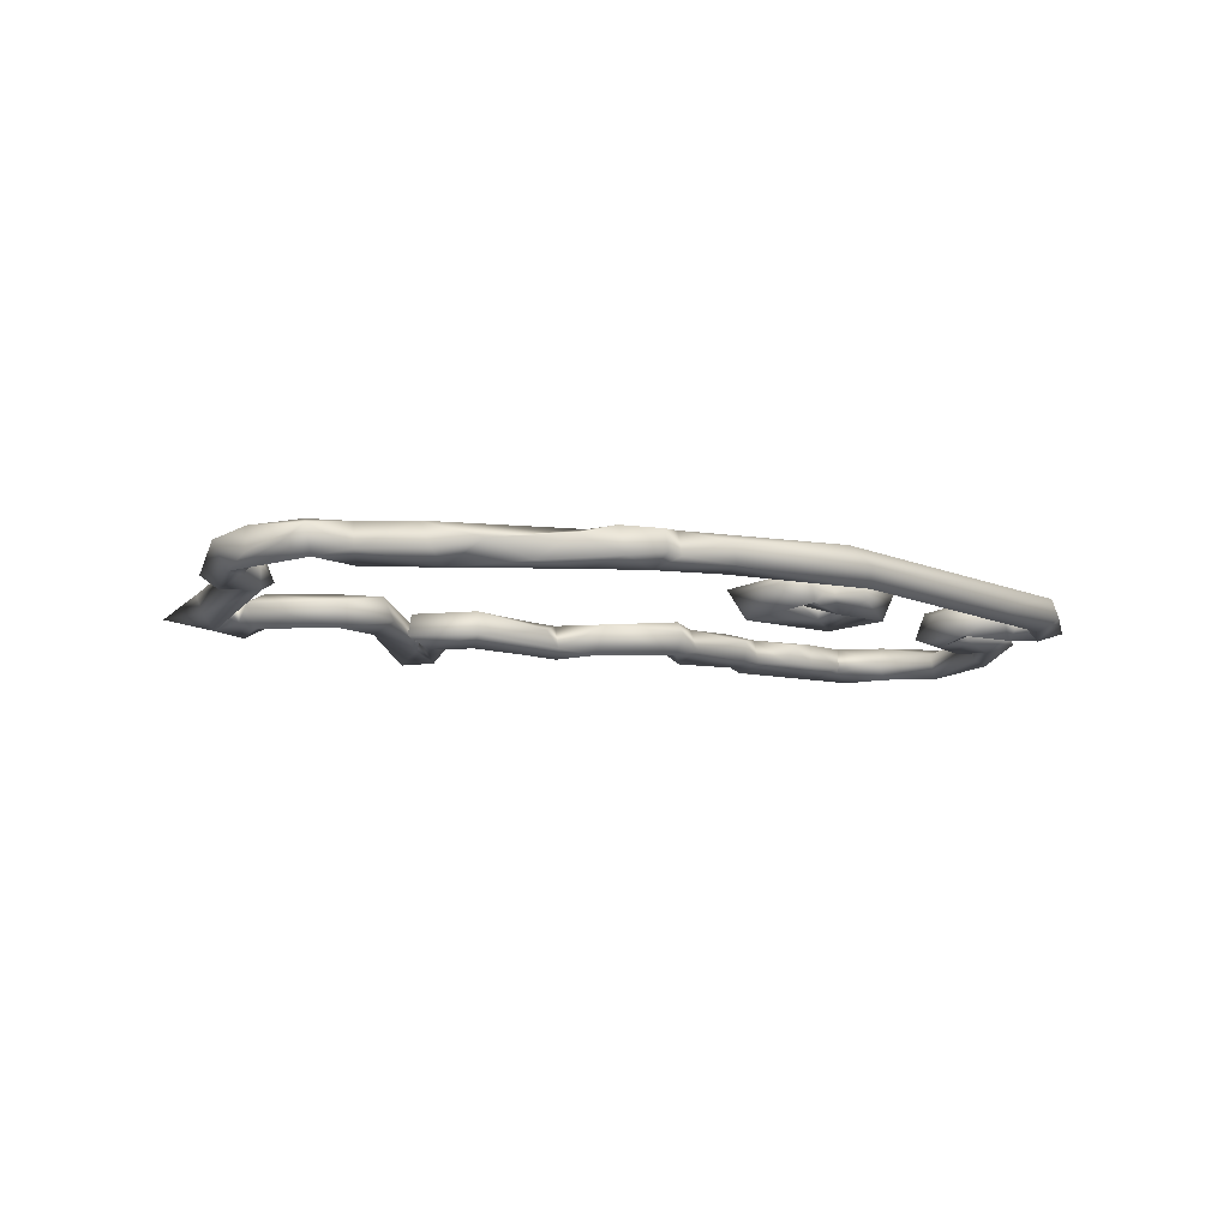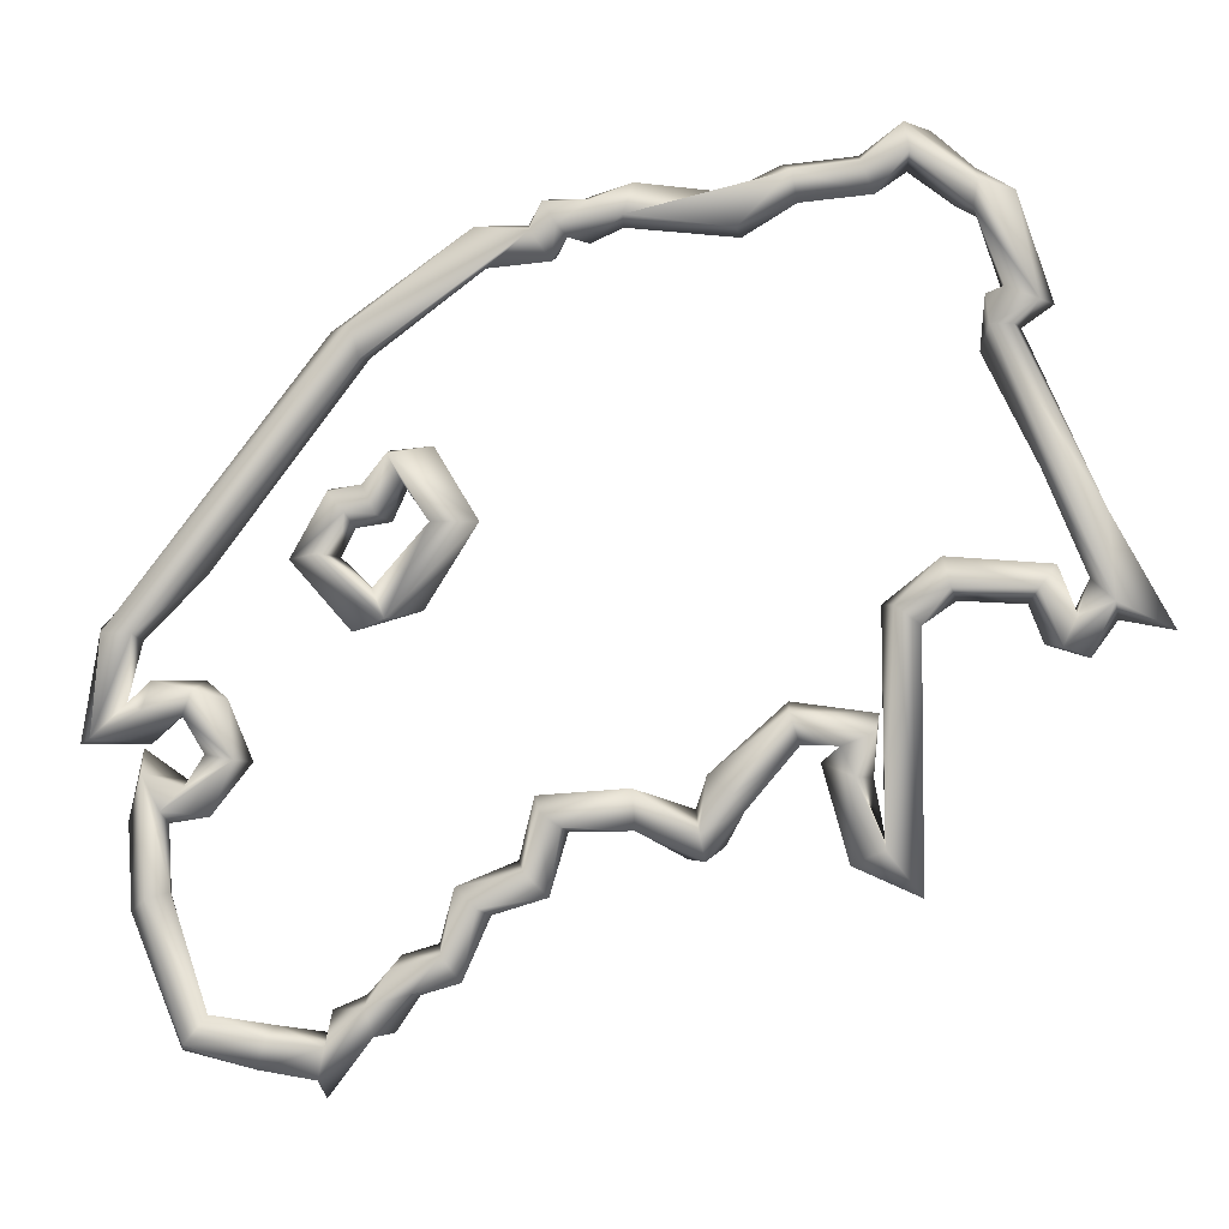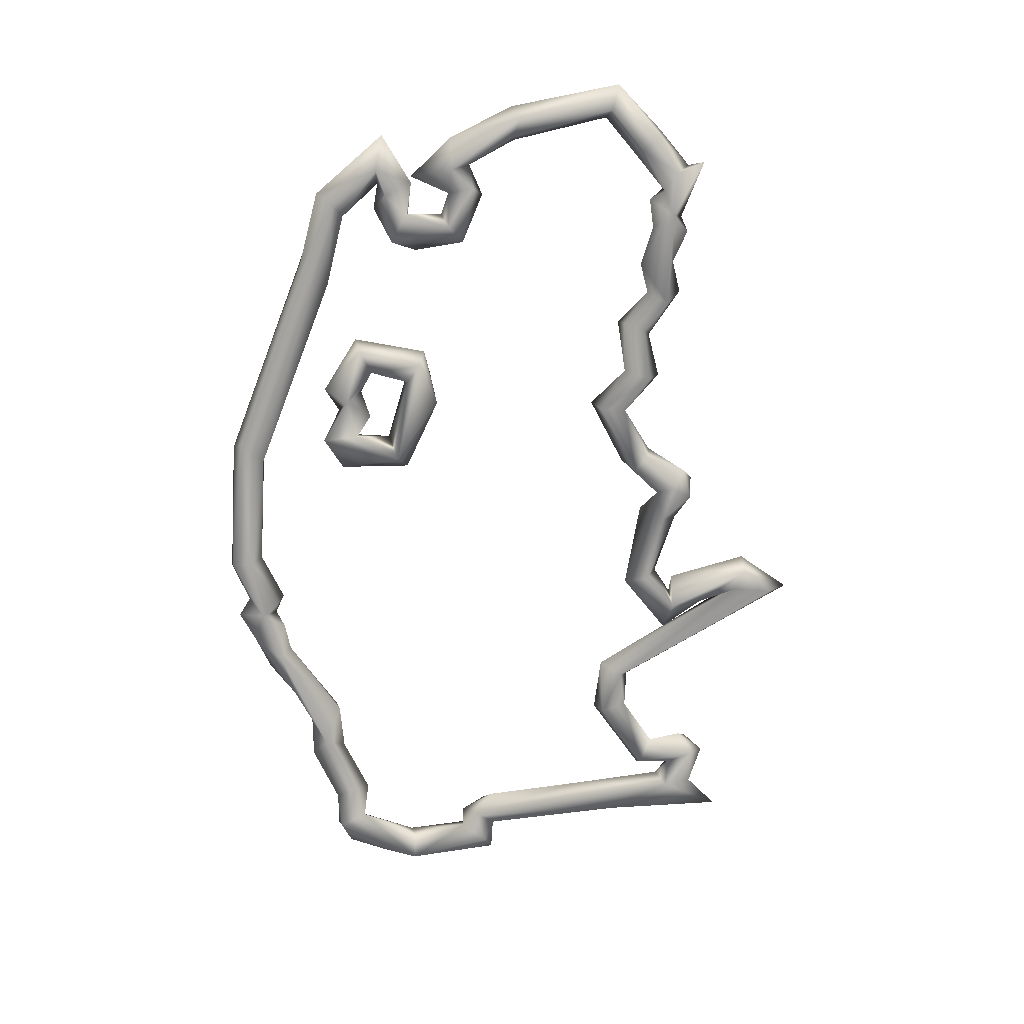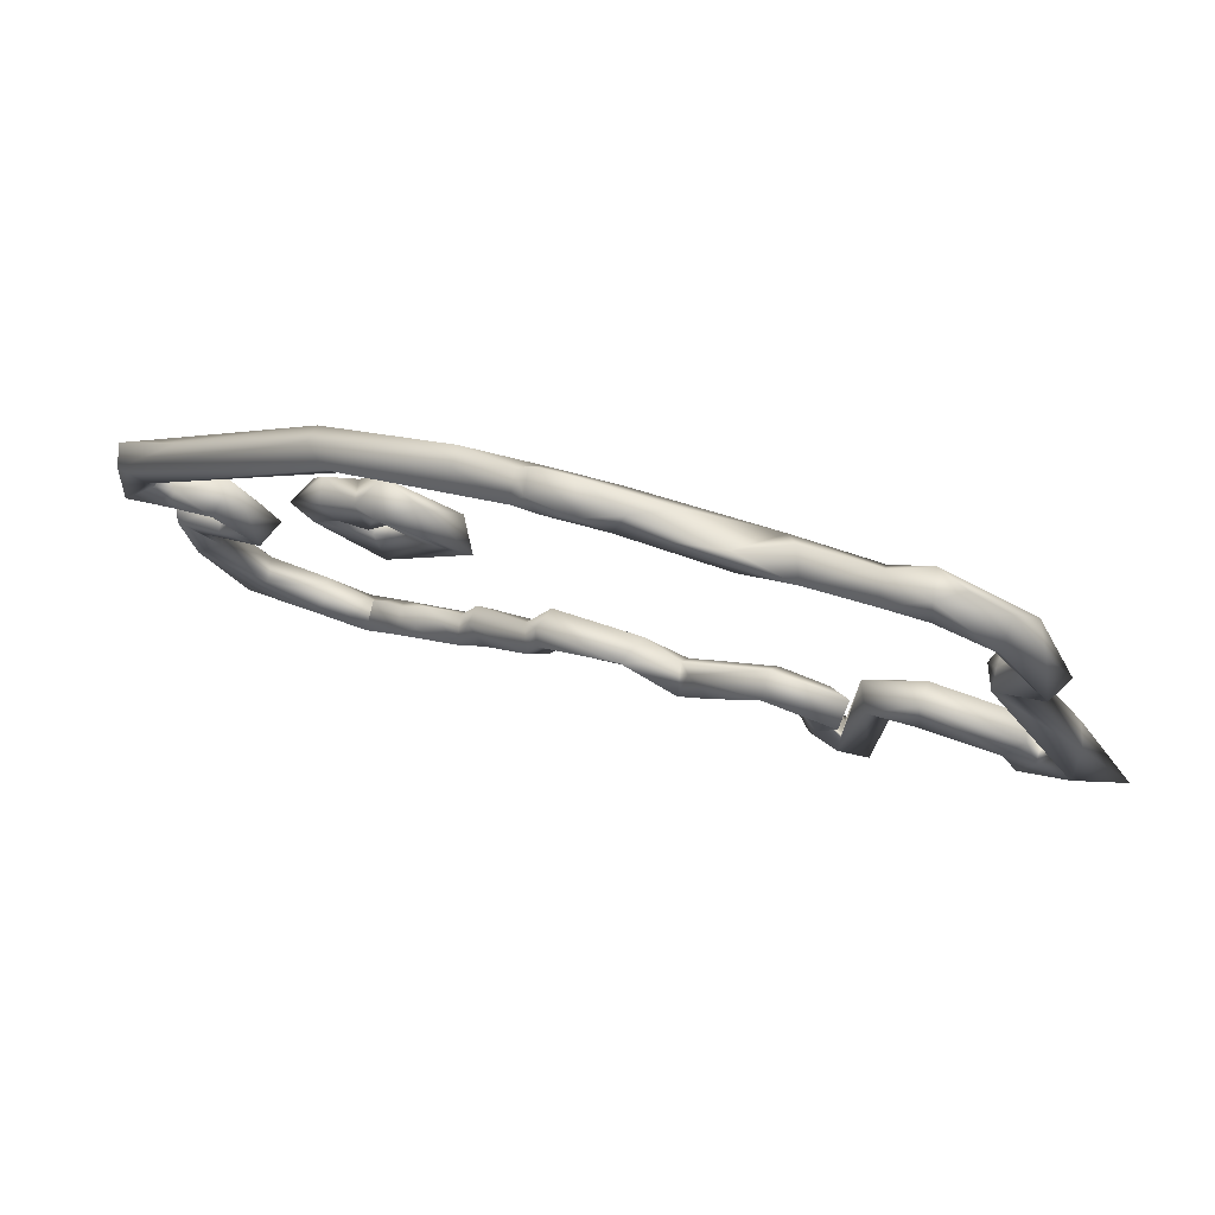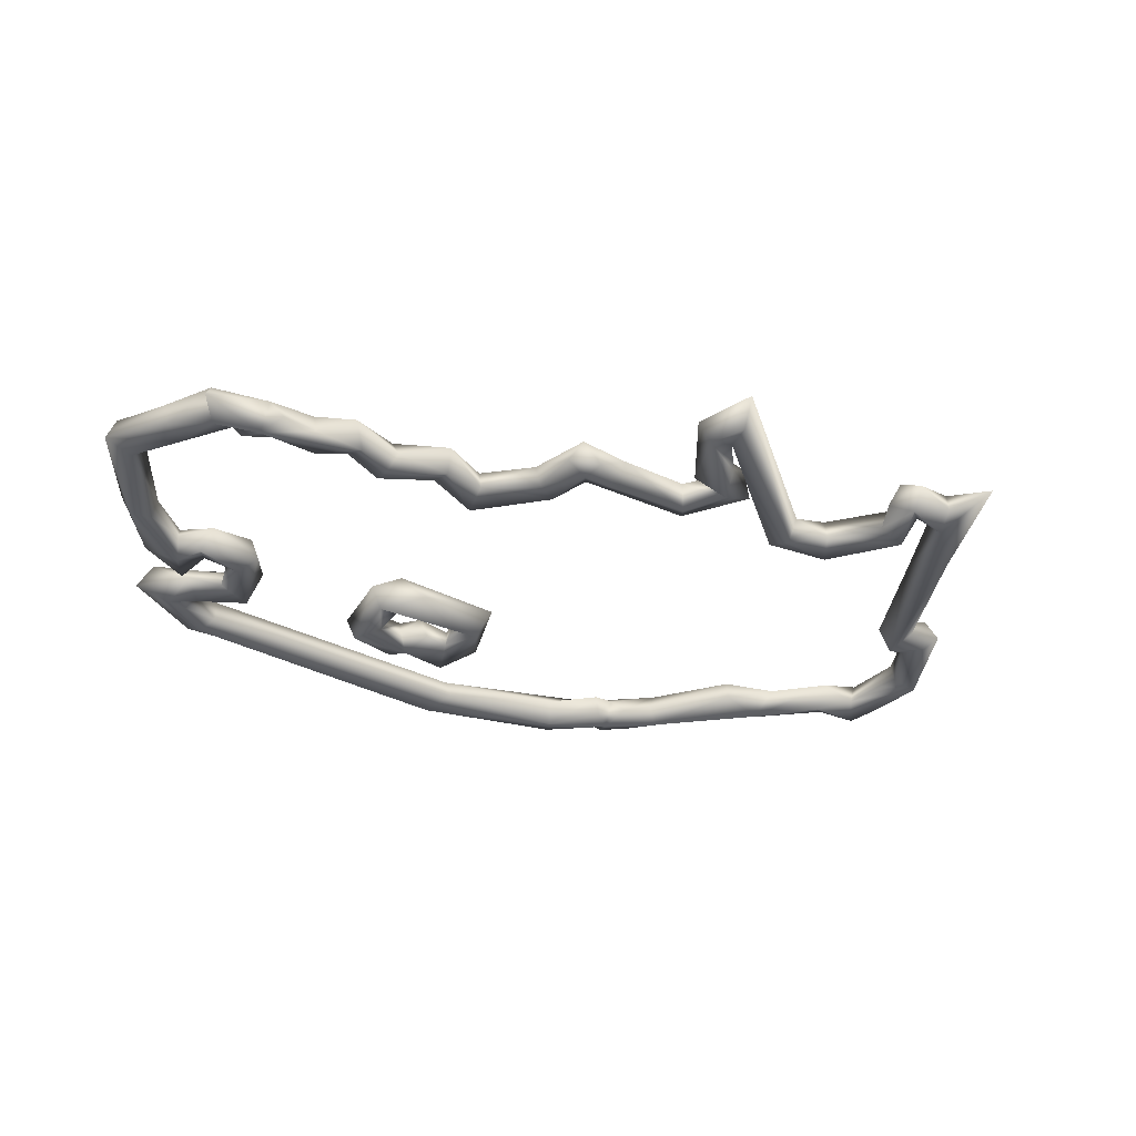
<metadata>
{"format":"obj","ext":"obj","renderer":"f3d","projection":"perspective","resolution":1024,"background":"white","views":[{"elev":-9.8,"azim":2.6,"up":"+Y"},{"elev":-2.6,"azim":-172.5,"up":"+Z"},{"elev":-72.2,"azim":121.4,"up":"+Y"},{"elev":77.3,"azim":-161.5,"up":"+Z"},{"elev":-32.9,"azim":-163.6,"up":"+Y"}]}
</metadata>
<code>
o ZA.001_CUCurve.1705
v 1.142 -0.000766 0.817
v 1.142 0.001438 0.8166
v 1.14 -0.002005 0.816
v 1.138 -0.000779 0.8158
v 1.138 0.001896 0.8165
v 1.136 -0.000765 0.8239
v 1.132 -0.000758 0.8219
v 1.121 2.5e-05 0.8434
v 1.119 0.00194 0.8439
v 1.121 -0.001931 0.8418
v 1.118 0.001084 0.8408
v 1.117 -0.000792 0.8411
v 1.107 -0.001897 0.8497
v 1.108 0.000637 0.8525
v 1.107 0.000784 0.8487
v 1.108 -0.001436 0.8518
v 1.103 -0.000745 0.8528
v 1.103 0.001846 0.8519
v 1.101 0.000794 0.8492
v 1.101 -0.001445 0.85
v 1.1 0.001982 0.8524
v 1.101 0.001502 0.8545
v 1.1 -0.001936 0.8523
v 1.102 -0.000772 0.855
v 1.098 -0.001062 0.8551
v 1.097 0.001902 0.8544
v 1.099 0.001026 0.8513
v 1.098 -0.000698 0.851
v 1.094 -0.001986 0.8535
v 1.094 2e-05 0.8522
v 1.093 0.000853 0.8561
v 1.09 -0.001381 0.8548
v 1.085 0.000693 0.855
v 1.094 0.00178 0.8531
v 1.084 0.001443 0.8518
v 1.084 -0.000802 0.8512
v 1.081 -0.000692 0.8576
v 1.079 0.002006 0.8566
v 1.079 0.000701 0.8539
v 1.081 -0.002016 0.8549
v 1.074 -0.000812 0.8582
v 1.073 0.001887 0.8572
v 1.072 0.000807 0.8545
v 1.074 -0.001942 0.8554
v 1.07 0.001062 0.8608
v 1.069 0.001975 0.8581
v 1.07 -0.000796 0.8567
v 1.07 -0.001865 0.8598
v 1.067 -0.000693 0.8602
v 1.063 0.001954 0.8554
v 1.061 -0.002022 0.8539
v 1.064 -0.000844 0.8569
v 1.064 0.001332 0.8531
v 1.065 -0.000896 0.8535
v 1.063 -0.000895 0.8525
v 1.06 0.000809 0.8546
v 1.061 -0.000903 0.8463
v 1.057 -0.000608 0.8447
v 1.058 0.001891 0.8449
v 1.061 0.000801 0.8462
v 1.059 -0.00192 0.8446
v 1.06 -0.000657 0.8427
v 1.06 0.00137 0.8429
v 1.062 0.002032 0.8428
v 1.063 0.000789 0.8456
v 1.063 -0.001952 0.8438
v 1.063 -0.000656 0.8407
v 1.052 0.000771 0.8268
v 1.058 0.00074 0.8305
v 1.053 -0.001363 0.8279
v 1.054 0.000918 0.8208
v 1.053 -0.001923 0.8202
v 1.047 1e-06 0.8163
v 1.052 -0.000916 0.8173
v 1.052 0.001962 0.8188
v 1.055 -0.000733 0.8183
v 1.055 0.001318 0.8177
v 1.054 0.000517 0.814
v 1.055 -0.001923 0.8151
v 1.056 0.00186 0.815
v 1.058 -0.000522 0.8152
v 1.059 -0.000936 0.8187
v 1.058 0.002016 0.82
v 1.057 0.000639 0.8221
v 1.058 -0.001893 0.8212
v 1.066 0.00196 0.8201
v 1.067 0.000741 0.8228
v 1.066 -0.001899 0.8218
v 1.065 -0.000842 0.819
v 1.068 0.00084 0.8168
v 1.072 -0.000785 0.8187
v 1.071 0.001899 0.8186
v 1.07 -0.001955 0.8172
v 1.068 0.000742 0.7933
v 1.07 -0.00195 0.7951
v 1.072 -0.000881 0.7988
v 1.072 0.00188 0.7975
v 1.075 0.00071 0.7961
v 1.073 -0.001928 0.7965
v 1.074 0.001912 0.8038
v 1.073 -0.000737 0.8037
v 1.077 8.6e-05 0.805
v 1.074 -0.001955 0.8067
v 1.075 0.000862 0.8064
v 1.072 0.001921 0.8076
v 1.072 -0.000749 0.8093
v 1.079 0.000692 0.8065
v 1.08 -0.00083 0.8103
v 1.08 0.001887 0.8094
v 1.079 -0.002007 0.8078
v 1.084 0.000671 0.8007
v 1.085 0.001916 0.8022
v 1.087 0.000643 0.8039
v 1.085 -0.001945 0.8019
v 1.088 0.00194 0.7988
v 1.088 -0.001009 0.8009
v 1.088 -0.001937 0.7988
v 1.086 -0.001474 0.7976
v 1.087 0.000968 0.7964
v 1.089 -0.000976 0.7965
v 1.093 0.000721 0.799
v 1.093 -0.0014 0.7995
v 1.092 -0.001933 0.8017
v 1.094 0.001414 0.8028
v 1.099 -0.00081 0.7989
v 1.1 0.001404 0.7993
v 1.101 -0.001917 0.8013
v 1.102 0.00197 0.8006
v 1.102 0.00057 0.8021
v 1.101 0.000745 0.7932
v 1.104 -0.000741 0.7964
v 1.103 0.001964 0.7954
v 1.102 -0.001857 0.7941
v 1.106 -8.2e-05 0.7915
v 1.107 0.001923 0.7922
v 1.109 0.000746 0.794
v 1.109 -0.001476 0.7933
v 1.108 -0.001959 0.7918
v 1.111 -0.000883 0.789
v 1.109 -0.00197 0.7875
v 1.109 0.000695 0.7857
v 1.11 0.001873 0.788
v 1.113 -0.000787 0.7844
v 1.113 0.001374 0.7847
v 1.114 -0.000846 0.788
v 1.115 0.001441 0.7869
v 1.117 0.001991 0.7835
v 1.117 -0.000652 0.7844
v 1.118 -0.002014 0.7816
v 1.115 -0.00084 0.7811
v 1.117 0.001272 0.7809
v 1.121 -0.000742 0.783
v 1.121 0.00192 0.78
v 1.122 -0.002015 0.7787
v 1.121 -0.000795 0.7752
v 1.121 0.001327 0.777
v 1.121 -0.001082 0.781
v 1.127 0.000812 0.7778
v 1.125 5.7e-05 0.7817
v 1.127 -0.001412 0.7782
v 1.126 -0.001926 0.7808
v 1.126 0.001927 0.7806
v 1.134 -0.000765 0.7793
v 1.134 0.001736 0.78
v 1.132 0.000794 0.7826
v 1.132 -0.001988 0.7815
v 1.137 -0.001958 0.7914
v 1.139 0.000824 0.7916
v 1.137 0.002023 0.7928
v 1.135 0.000725 0.7934
v 1.136 -0.001418 0.7932
v 1.139 -0.000744 0.7997
v 1.135 2.3e-05 0.7995
v 1.136 -0.001936 0.8015
v 1.137 0.001998 0.804
v 1.136 0.001643 0.8006
v 1.138 -0.000686 0.8062
v 1.134 -0.000769 0.8034
v 1.134 0.001399 0.8028
v 1.133 -0.001855 0.8005
v 1.131 0.000761 0.8002
v 1.129 0.00194 0.8052
v 1.131 -0.001963 0.8055
v 1.132 0.000757 0.8057
v 1.128 -0.000967 0.805
v 1.13 0.000724 0.8106
v 1.134 -0.0008 0.8092
v 1.134 0.000776 0.8091
v 1.133 0.001988 0.8114
v 1.133 -0.001701 0.8123
v 1.138 0.001997 0.8096
v 1.137 0.000951 0.8123
v 1.138 -0.001913 0.8099
v 1.137 -0.000764 0.8066
v 1.142 0.001975 0.8071
v 1.141 -0.001913 0.8093
v 1.139 0.000605 0.8103
v 1.144 -0.000696 0.8066
v 1.12 -0.00099 0.8233
v 1.124 0.000856 0.823
v 1.123 -0.001885 0.8229
v 1.115 0.001975 0.8177
v 1.117 0.000731 0.8204
v 1.119 0.000755 0.8165
v 1.118 -0.001989 0.8174
v 1.117 -0.00106 0.8201
v 1.112 -0.000696 0.8184
v 1.112 0.001354 0.8262
v 1.107 0.000949 0.8262
v 1.109 -0.002205 0.8262
v 1.114 -0.000817 0.8293
v 1.114 0.001368 0.8299
v 1.115 0.001986 0.8323
v 1.111 3e-06 0.8331
v 1.116 -0.001601 0.8329
v 1.119 -0.00198 0.8277
v 1.115 -0.000932 0.8264
v 1.116 0.001866 0.8269
v 1.118 0.000827 0.8297
v 1.119 1.4e-05 0.8258
v 1.119 0.001963 0.8271
v 1.121 0.001457 0.829
v 1.121 -0.000819 0.8294
v 1.122 0.001967 0.8235
f 1 3 196
f 196 4 197
f 197 5 195
f 4 5 197
f 3 4 196
f 2 6 1
f 3 7 4
f 2 8 6
f 3 12 7
f 10 13 12
f 8 16 10
f 9 14 8
f 11 18 9
f 12 15 11
f 13 15 12
f 18 14 9
f 16 13 10
f 14 17 16
f 13 19 15
f 16 23 13
f 19 21 18
f 20 27 19
f 21 22 18
f 22 24 17
f 22 25 24
f 21 26 22
f 23 28 27
f 28 34 27
f 23 29 28
f 34 26 21
f 29 30 28
f 25 29 23
f 26 31 25
f 31 32 25
f 34 33 31
f 30 35 34
f 32 40 29
f 33 40 32
f 35 38 34
f 33 37 40
f 36 39 35
f 38 41 37
f 40 43 39
f 43 42 38
f 41 44 40
f 42 45 41
f 43 46 42
f 41 48 44
f 45 52 49
f 46 50 45
f 49 51 48
f 47 53 46
f 51 54 47
f 51 55 54
f 50 56 52
f 51 57 55
f 56 58 51
f 50 59 56
f 53 59 50
f 57 60 53
f 58 62 61
f 59 62 58
f 60 64 59
f 57 65 60
f 66 67 65
f 63 68 62
f 64 68 63
f 67 69 64
f 66 69 67
f 69 75 64
f 70 72 66
f 72 71 69
f 68 73 70
f 75 73 68
f 72 76 71
f 76 77 71
f 75 78 74
f 77 80 75
f 74 79 72
f 78 79 74
f 78 81 79
f 80 81 78
f 80 82 81
f 77 83 80
f 76 84 77
f 79 85 76
f 82 85 79
f 86 89 82
f 87 86 83
f 88 87 84
f 89 88 85
f 86 90 89
f 88 91 87
f 91 97 92
f 93 96 91
f 92 94 90
f 94 95 93
f 94 99 95
f 97 98 94
f 96 100 97
f 99 101 96
f 98 102 99
f 100 102 98
f 100 104 102
f 101 105 100
f 103 106 101
f 106 109 105
f 103 108 106
f 107 110 103
f 109 107 104
f 110 116 108
f 111 114 110
f 109 112 107
f 111 118 114
f 113 115 112
f 114 117 116
f 116 115 113
f 115 119 111
f 118 117 114
f 119 120 118
f 119 121 120
f 115 121 119
f 121 122 120
f 116 124 115
f 122 123 117
f 123 124 116
f 121 125 122
f 124 126 121
f 125 127 123
f 127 129 124
f 126 130 125
f 128 130 126
f 129 132 128
f 127 131 129
f 132 135 130
f 131 136 132
f 133 137 131
f 134 138 133
f 137 139 136
f 138 139 137
f 134 140 138
f 135 141 134
f 141 143 140
f 142 144 141
f 140 145 139
f 145 146 142
f 146 147 142
f 143 149 140
f 149 148 145
f 148 147 146
f 147 151 144
f 151 150 143
f 149 152 148
f 152 153 147
f 149 157 152
f 147 156 151
f 151 155 149
f 156 155 151
f 156 160 154
f 153 158 156
f 159 162 153
f 154 161 157
f 160 161 154
f 158 163 160
f 162 164 158
f 159 165 162
f 161 165 159
f 165 164 162
f 163 166 161
f 163 167 166
f 165 169 164
f 166 170 165
f 167 171 166
f 168 172 167
f 171 173 170
f 167 174 171
f 172 174 167
f 169 175 168
f 170 175 169
f 173 176 170
f 175 177 172
f 175 178 177
f 178 180 174
f 173 181 176
f 180 181 173
f 181 182 176
f 178 183 180
f 179 184 178
f 182 184 179
f 184 187 183
f 182 188 184
f 185 186 182
f 183 190 185
f 186 189 182
f 187 190 183
f 187 193 190
f 190 192 189
f 193 197 192
f 197 191 192
f 188 194 187
f 191 195 188
f 197 195 191
f 194 196 193
f 195 198 194
f 195 1 198
f 200 202 224
f 199 205 201
f 224 203 199
f 202 203 224
f 201 204 200
f 205 207 204
f 203 208 206
f 207 209 202
f 205 210 207
f 208 210 206
f 202 208 203
f 209 208 202
f 206 210 205
f 210 209 207
f 208 211 210
f 209 213 208
f 210 214 209
f 211 216 215
f 212 217 211
f 216 219 215
f 218 220 217
f 220 216 217
f 219 221 218
f 216 223 219
f 220 199 216
f 221 199 220
f 223 200 222
f 216 201 223
f 200 224 221
f 199 201 216
f 195 5 2
f 1 6 3
f 4 7 5
f 6 8 10
f 5 9 2
f 7 11 5
f 7 12 11
f 6 10 3
f 2 9 8
f 3 10 12
f 5 11 9
f 8 14 16
f 11 15 18
f 14 18 17
f 15 19 18
f 13 20 19
f 13 23 20
f 16 17 23
f 19 27 21
f 18 22 17
f 17 24 23
f 20 23 27
f 24 25 23
f 22 26 25
f 27 34 21
f 28 30 34
f 25 32 29
f 31 33 32
f 26 34 31
f 29 36 30
f 30 36 35
f 29 40 36
f 34 38 33
f 33 38 37
f 35 39 38
f 36 40 39
f 38 42 41
f 39 43 38
f 40 44 43
f 37 41 40
f 44 47 43
f 41 45 48
f 42 46 45
f 43 47 46
f 44 48 47
f 45 49 48
f 45 50 52
f 48 51 47
f 49 52 51
f 46 53 50
f 47 54 53
f 54 55 53
f 52 56 51
f 55 57 53
f 56 59 58
f 53 60 59
f 51 61 57
f 51 58 61
f 59 63 62
f 59 64 63
f 61 66 57
f 61 62 66
f 60 65 64
f 57 66 65
f 65 67 64
f 62 68 70
f 62 70 66
f 64 75 68
f 69 71 75
f 66 72 69
f 70 73 72
f 73 75 74
f 73 74 72
f 71 77 75
f 75 80 78
f 72 79 76
f 81 82 79
f 80 83 82
f 77 84 83
f 76 85 84
f 83 86 82
f 84 87 83
f 85 88 84
f 82 89 85
f 89 90 93
f 87 92 86
f 87 91 92
f 89 93 88
f 86 92 90
f 88 93 91
f 90 94 93
f 93 95 96
f 91 96 97
f 92 97 94
f 94 98 99
f 95 99 96
f 97 100 98
f 96 101 100
f 99 103 101
f 99 102 103
f 102 104 103
f 100 105 104
f 101 106 105
f 104 107 103
f 106 108 109
f 105 109 104
f 103 110 108
f 107 111 110
f 108 113 109
f 108 116 113
f 107 112 111
f 109 113 112
f 110 114 116
f 112 115 111
f 111 119 118
f 118 120 117
f 120 122 117
f 117 123 116
f 115 124 121
f 121 126 125
f 123 127 124
f 122 125 123
f 124 128 126
f 124 129 128
f 125 130 133
f 129 131 132
f 125 133 127
f 128 132 130
f 127 133 131
f 130 134 133
f 130 135 134
f 132 136 135
f 131 137 136
f 133 138 137
f 136 142 135
f 136 139 142
f 138 140 139
f 134 141 140
f 135 142 141
f 141 144 143
f 139 145 142
f 142 147 144
f 145 148 146
f 140 149 145
f 144 151 143
f 143 150 149
f 150 151 149
f 148 152 147
f 147 153 156
f 149 154 157
f 149 155 154
f 155 156 154
f 152 157 153
f 156 158 160
f 157 159 153
f 157 161 159
f 153 162 158
f 158 164 163
f 161 166 165
f 160 163 161
f 164 168 163
f 163 168 167
f 164 169 168
f 165 170 169
f 166 171 170
f 171 174 173
f 168 175 172
f 170 176 175
f 172 177 174
f 175 179 178
f 177 178 174
f 175 176 179
f 174 180 173
f 176 182 179
f 180 185 181
f 180 183 185
f 178 184 183
f 181 185 182
f 185 190 186
f 184 188 187
f 182 189 188
f 186 190 189
f 189 191 188
f 189 192 191
f 190 193 192
f 188 195 194
f 187 194 193
f 193 196 197
f 194 198 196
f 195 2 1
f 198 1 196
f 199 203 206
f 200 204 202
f 201 205 204
f 199 206 205
f 204 207 202
f 208 212 211
f 208 213 212
f 209 214 213
f 210 215 214
f 210 211 215
f 214 215 213
f 213 218 212
f 211 217 216
f 212 218 217
f 215 219 213
f 213 219 218
f 218 221 220
f 219 222 221
f 219 223 222
f 221 224 199
f 222 200 221
f 223 201 200

</code>
